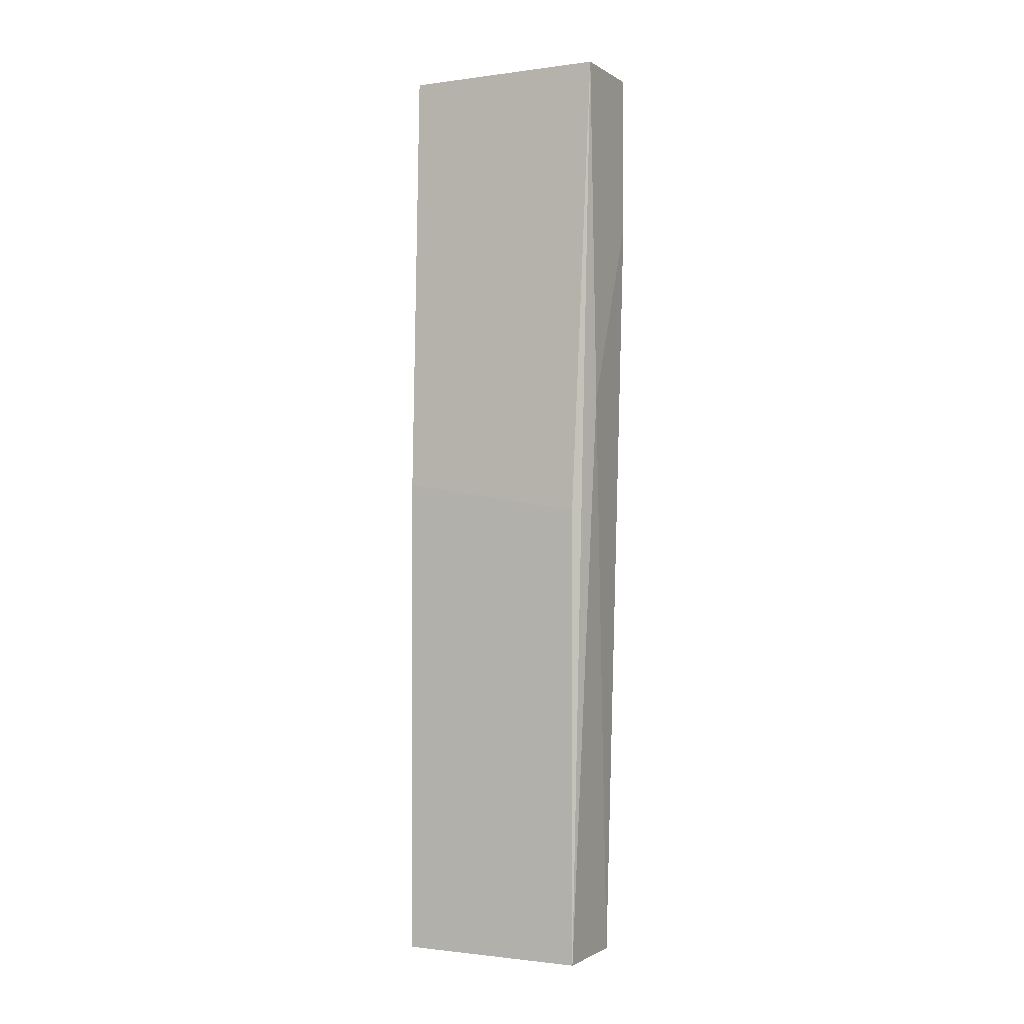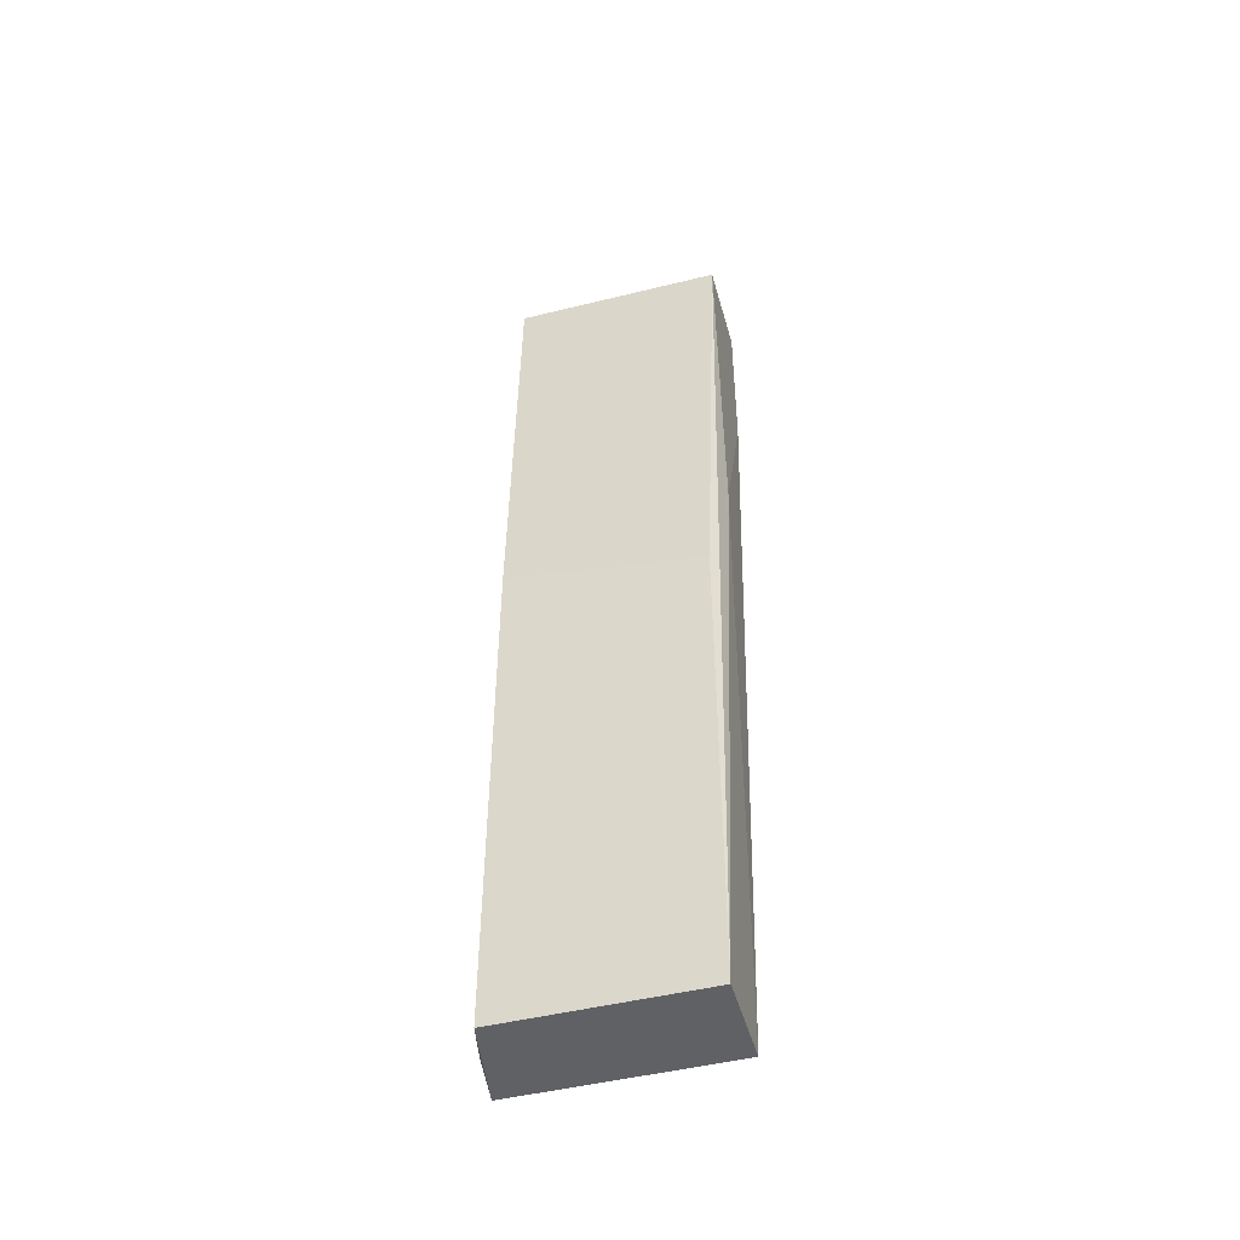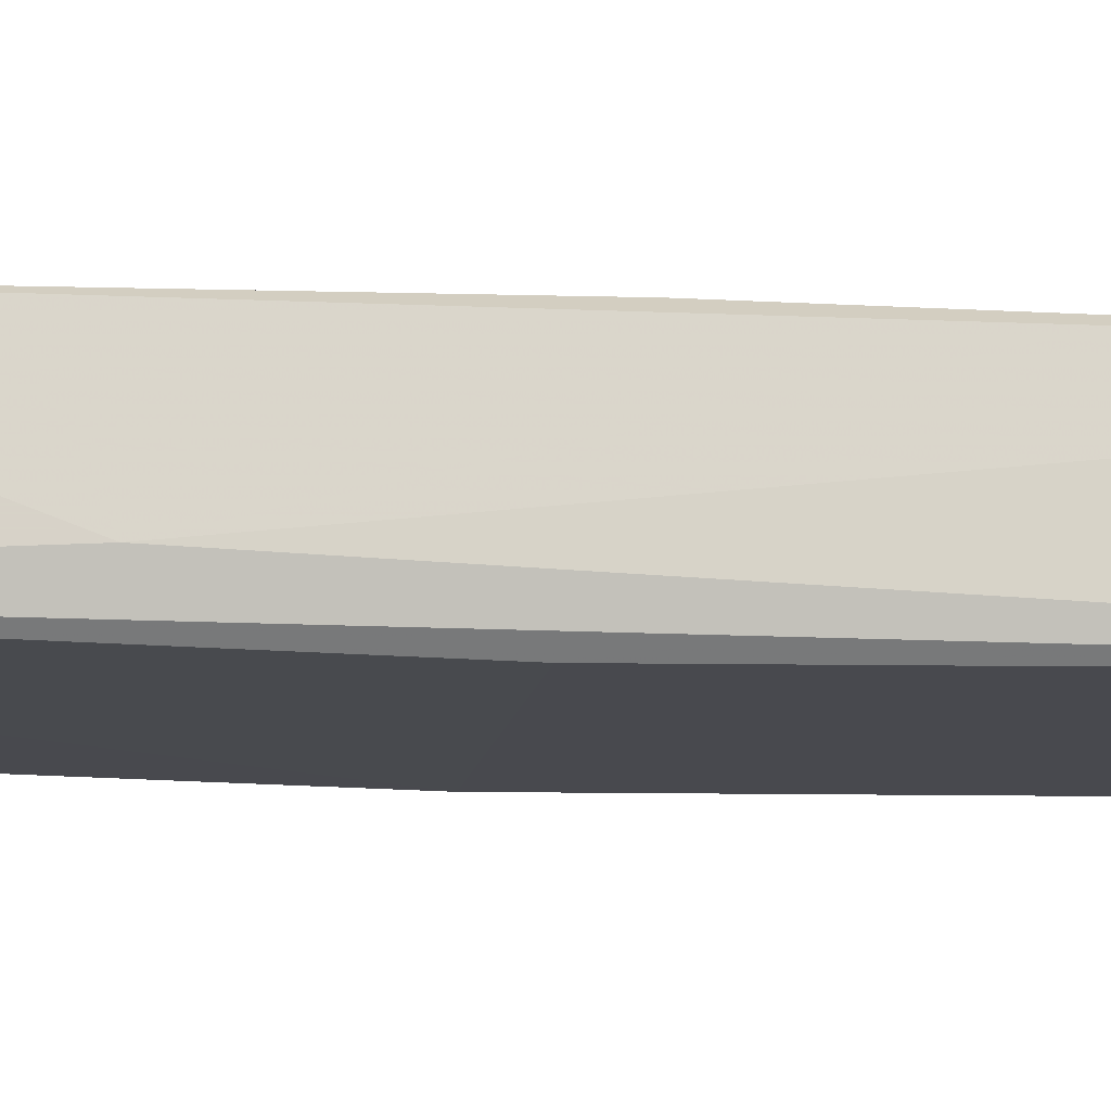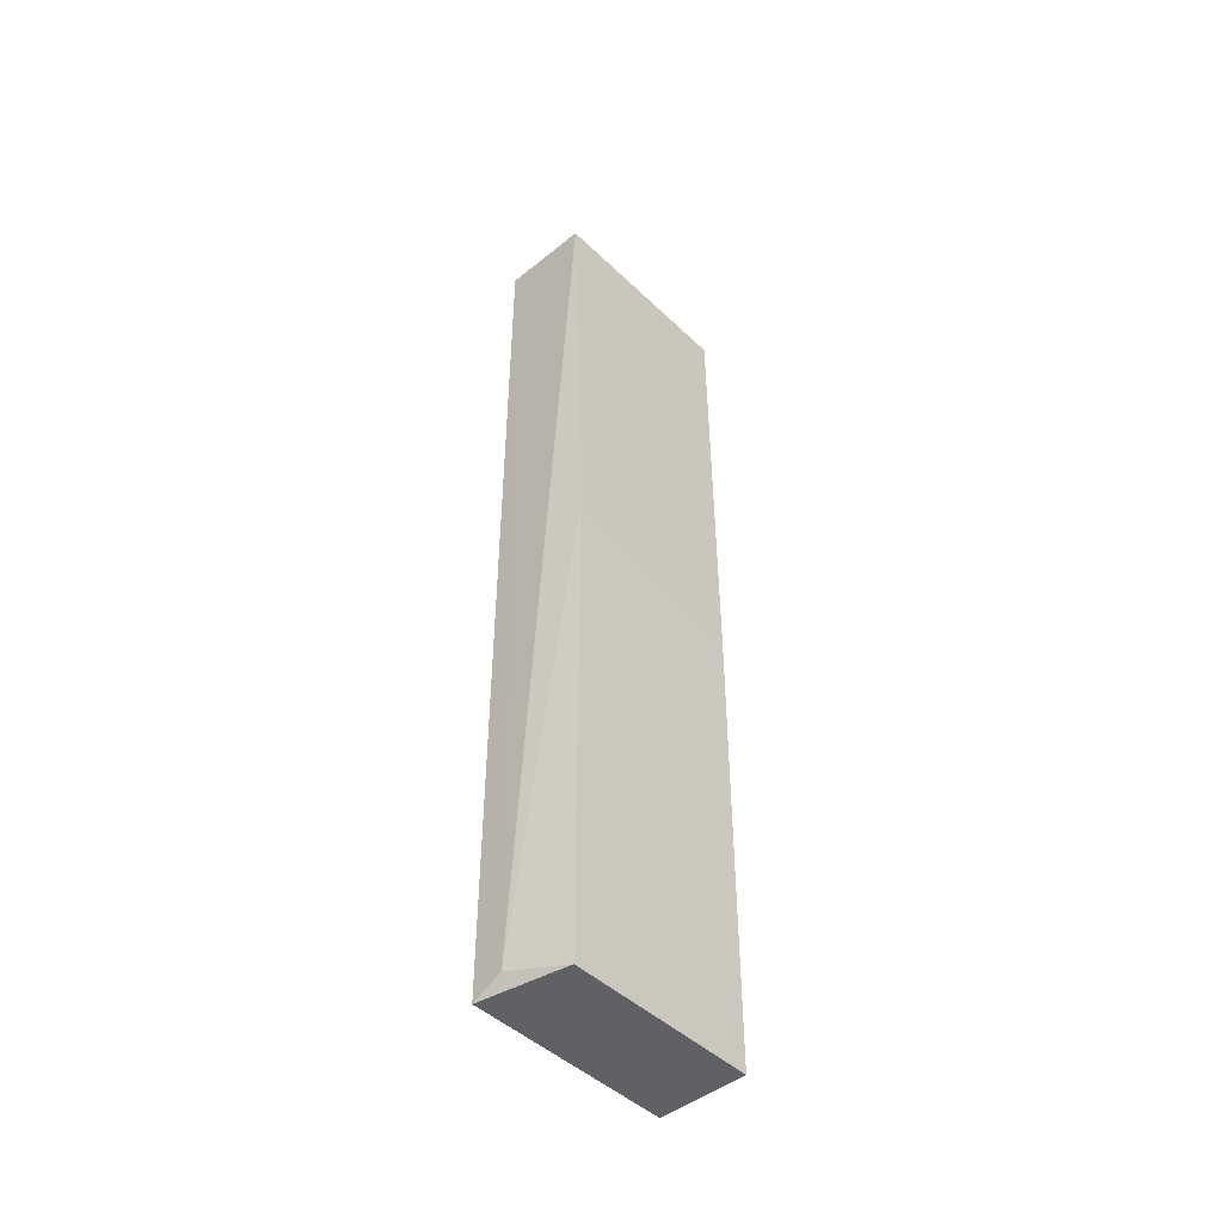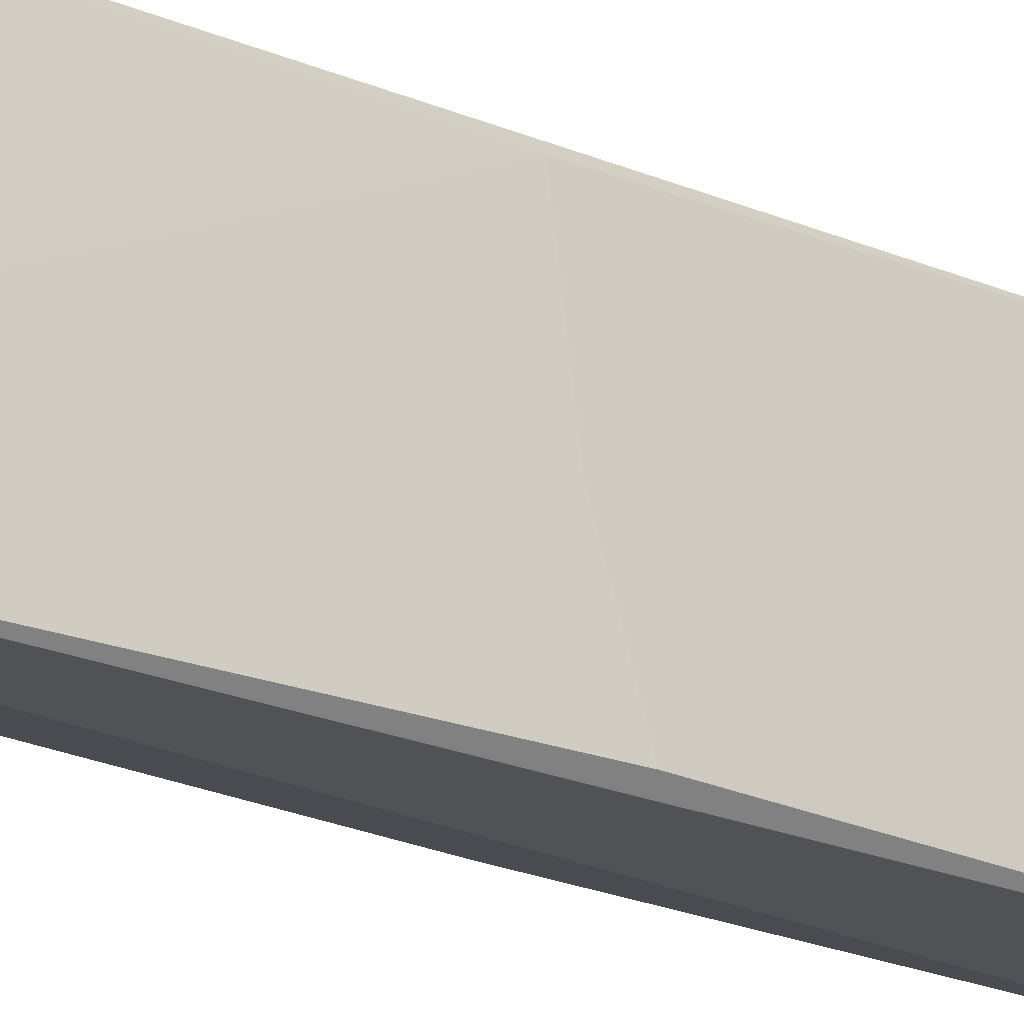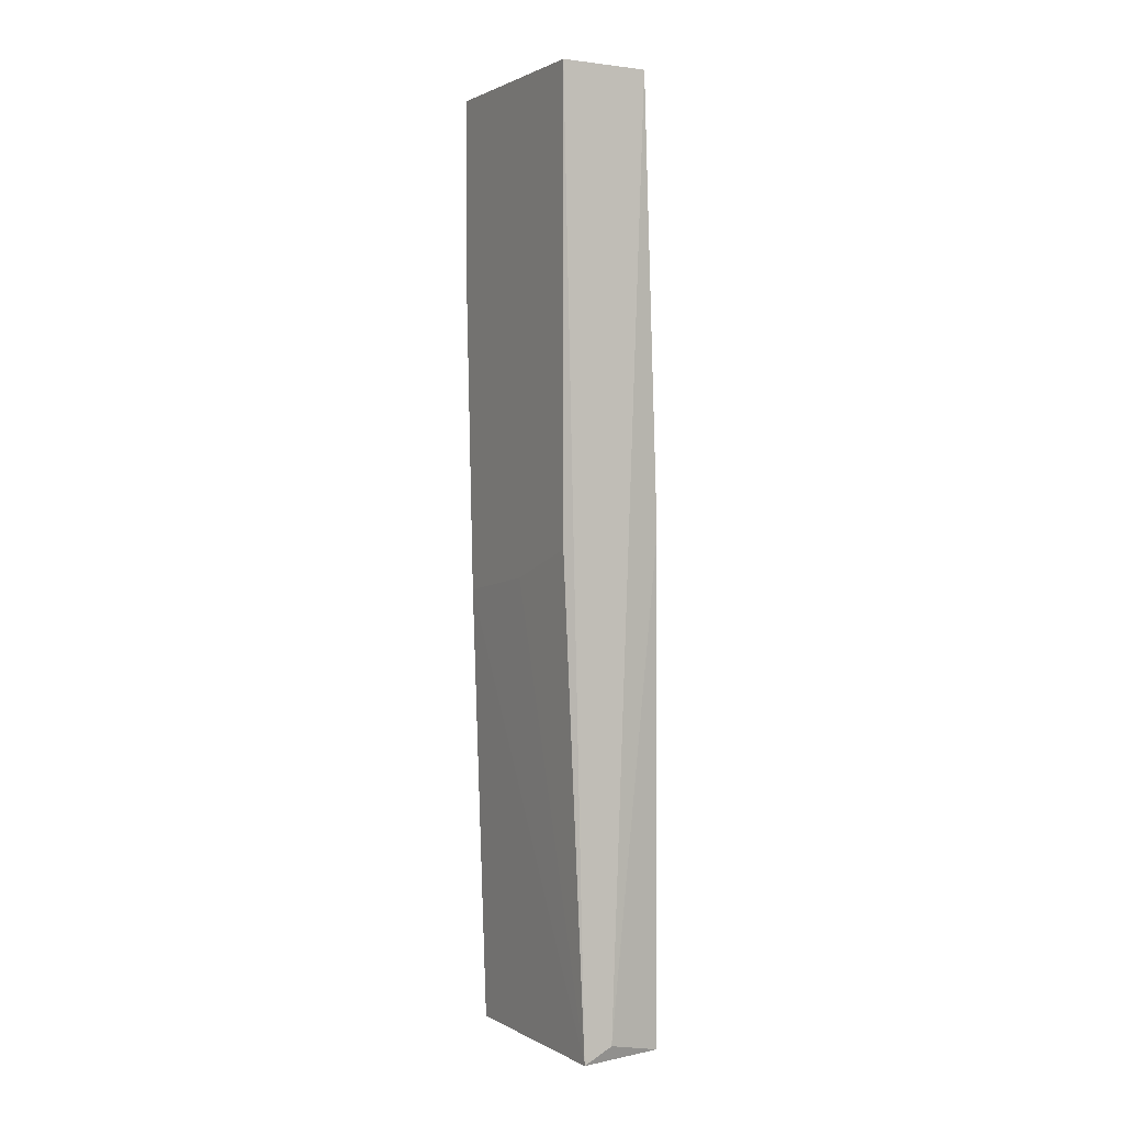
<metadata>
{"format":"obj","ext":"obj","renderer":"f3d","projection":"perspective","resolution":1024,"background":"white","views":[{"elev":-1.3,"azim":-63.4,"up":"+Y"},{"elev":-48.2,"azim":-74.6,"up":"+Y"},{"elev":77.3,"azim":-89.6,"up":"+Z"},{"elev":-46.0,"azim":-137.4,"up":"+Y"},{"elev":-21.6,"azim":49.9,"up":"+Z"},{"elev":1.3,"azim":151.0,"up":"+Y"}]}
</metadata>
<code>
v 0.01531 0.02214 -0.02456
v 0.01531 0.02214 -0.01112
v 0.01627 -0.000907 -0.01112
v 0.01435 -0.0393 -0.01208
v 0.01435 -0.0393 -0.02456
v 0.01435 -0.008581 -0.01208
v 0.01435 -0.006669 -0.02456
v 0.02107 -0.007631 -0.02456
v 0.02107 -0.0105 -0.01208
v 0.02107 -0.009537 -0.0188
v 0.02107 0.01158 -0.01112
v 0.02107 0.02214 -0.02456
v 0.02107 0.02214 -0.01112
v 0.02011 -0.0393 -0.01208
v 0.02011 -0.0393 -0.02552
v 0.01819 -0.03834 -0.02552
f 14 9 11
f 13 10 12
f 2 13 12
f 15 14 4
f 7 2 1
f 2 12 1
f 4 7 5
f 15 4 5
f 2 7 6
f 7 4 6
f 4 2 6
f 13 2 3
f 2 4 3
f 4 14 3
f 10 13 9
f 15 10 9
f 14 15 9
f 12 10 8
f 10 15 8
f 15 12 8
f 12 15 16
f 7 1 16
f 1 12 16
f 5 7 16
f 15 5 16
f 13 3 11
f 3 14 11
f 9 13 11

</code>
